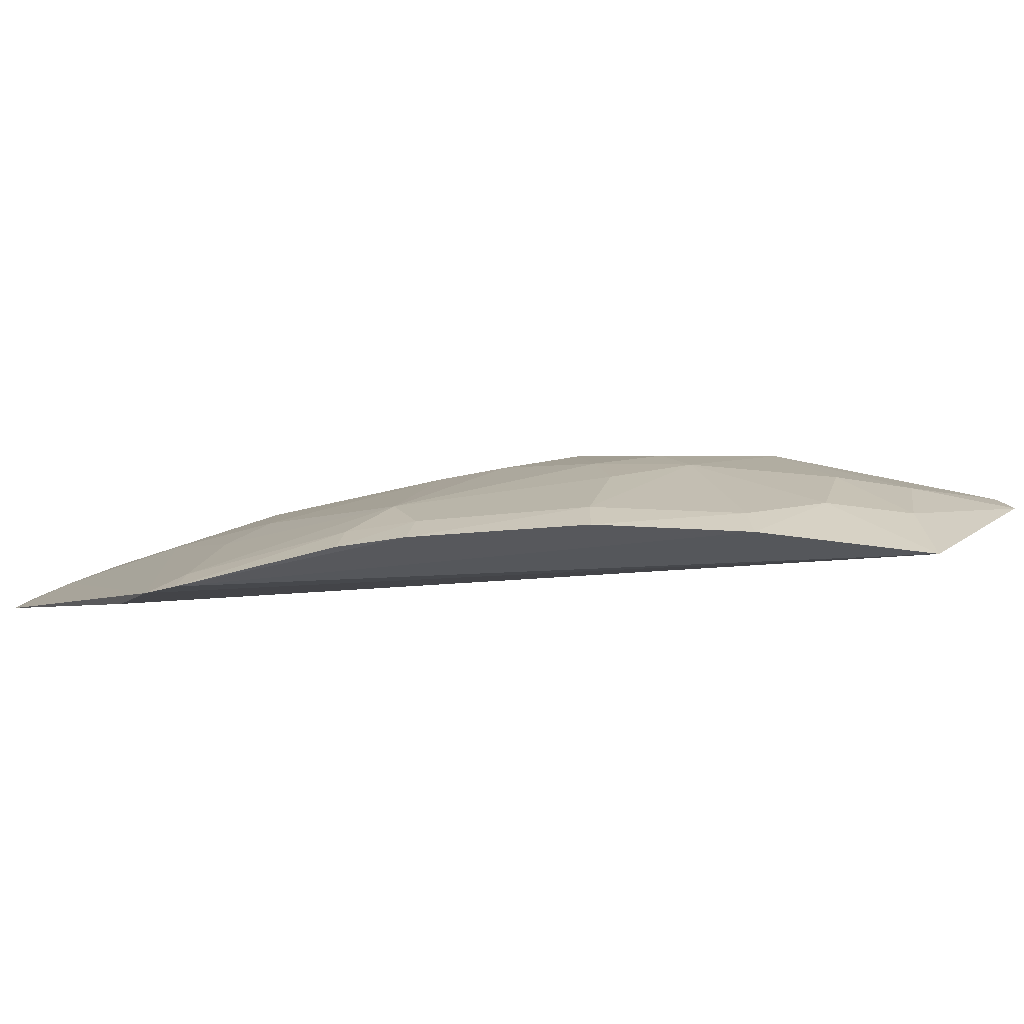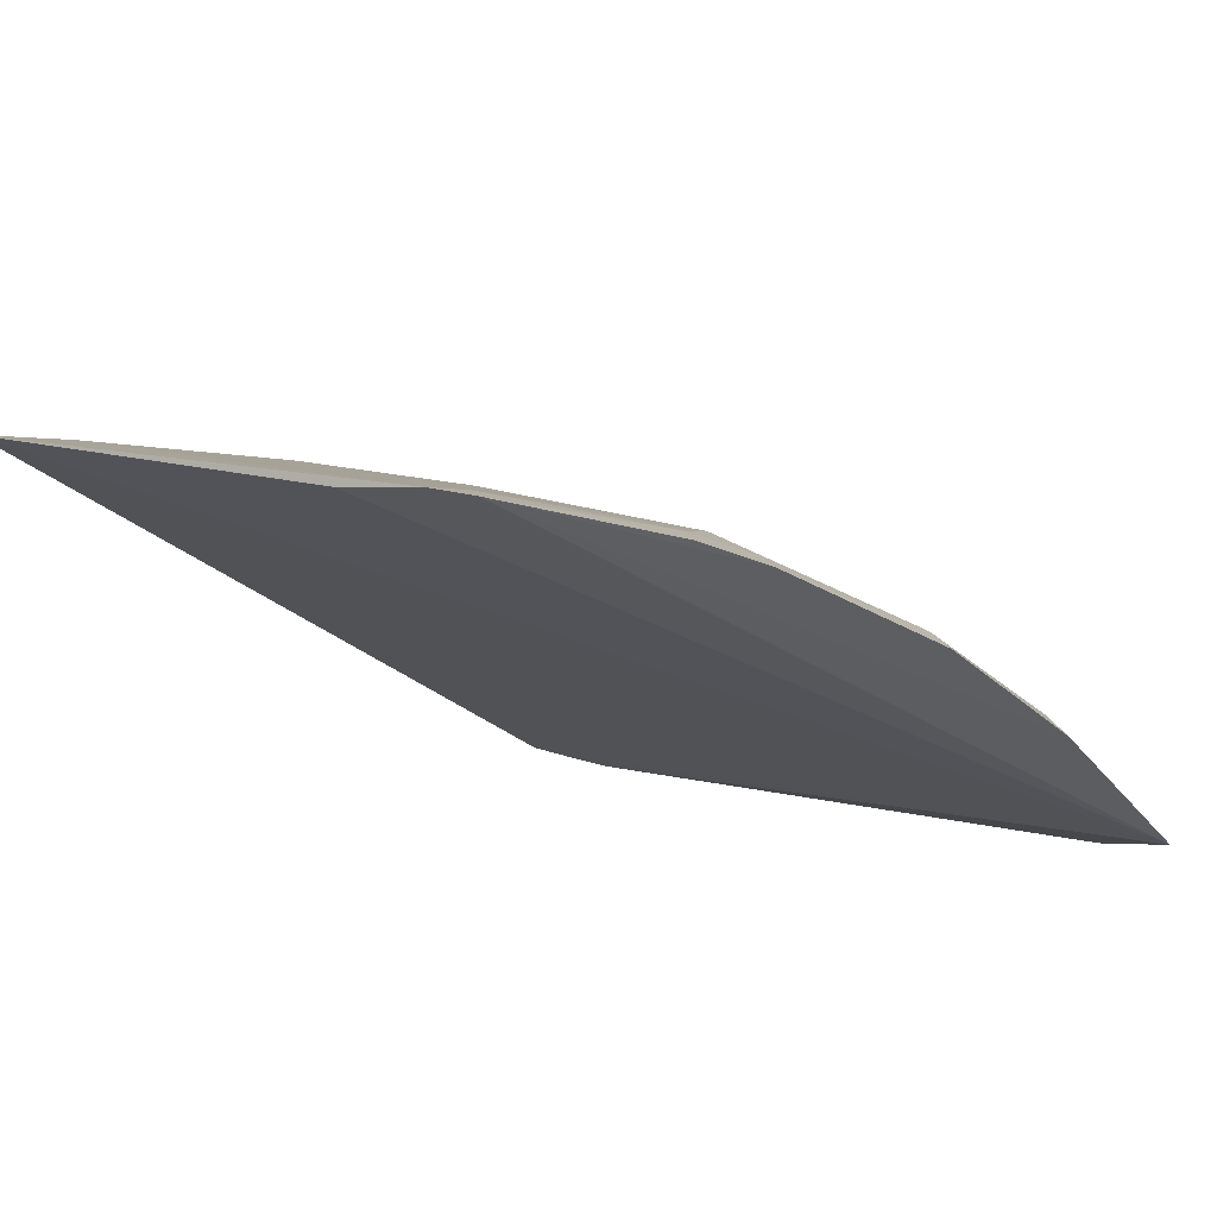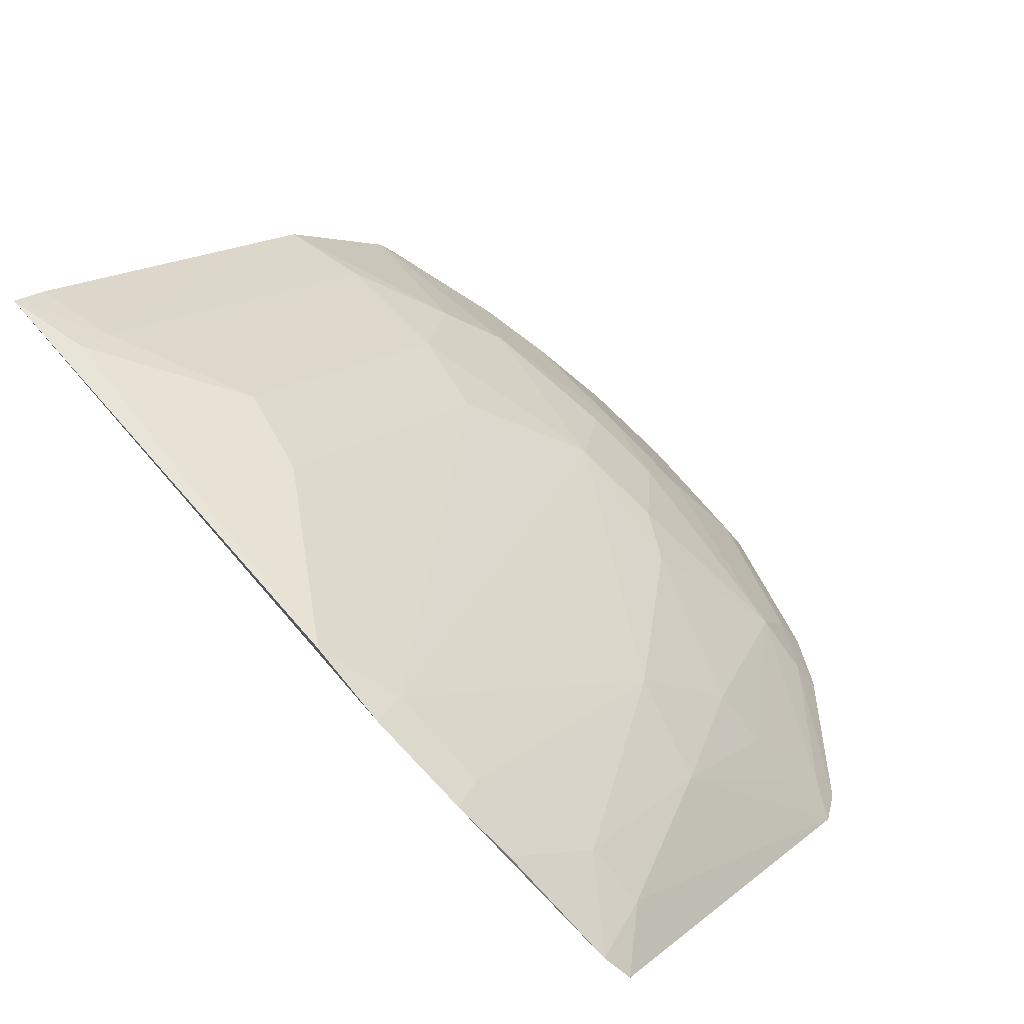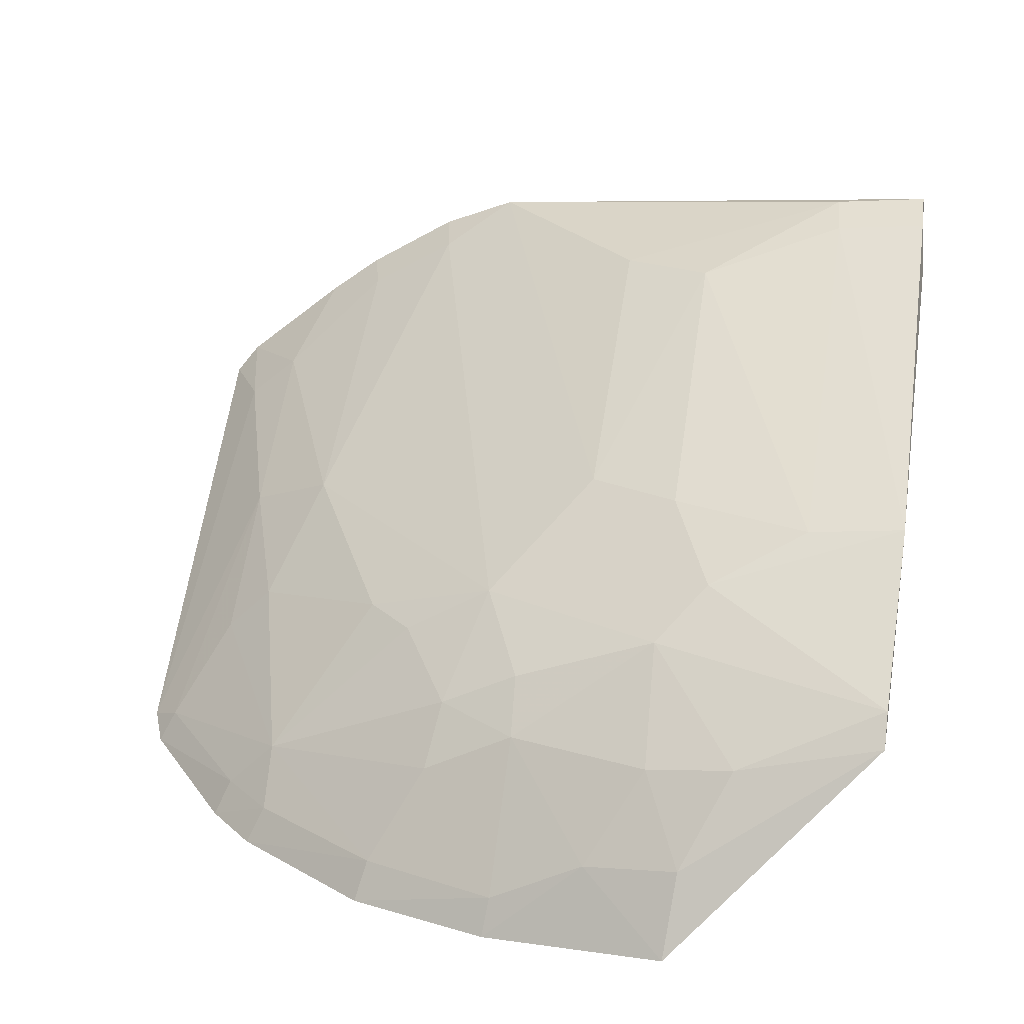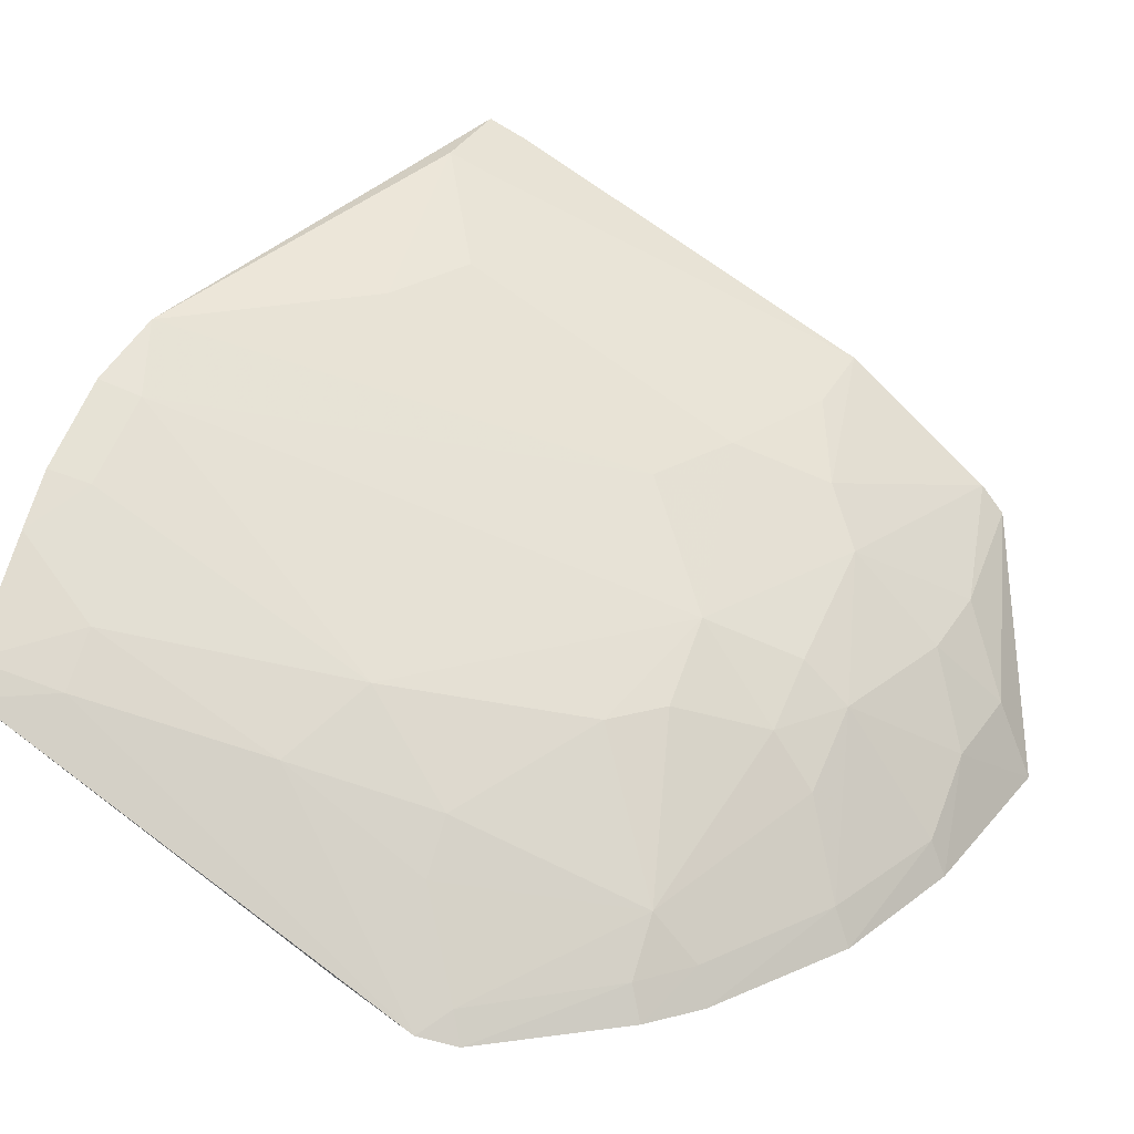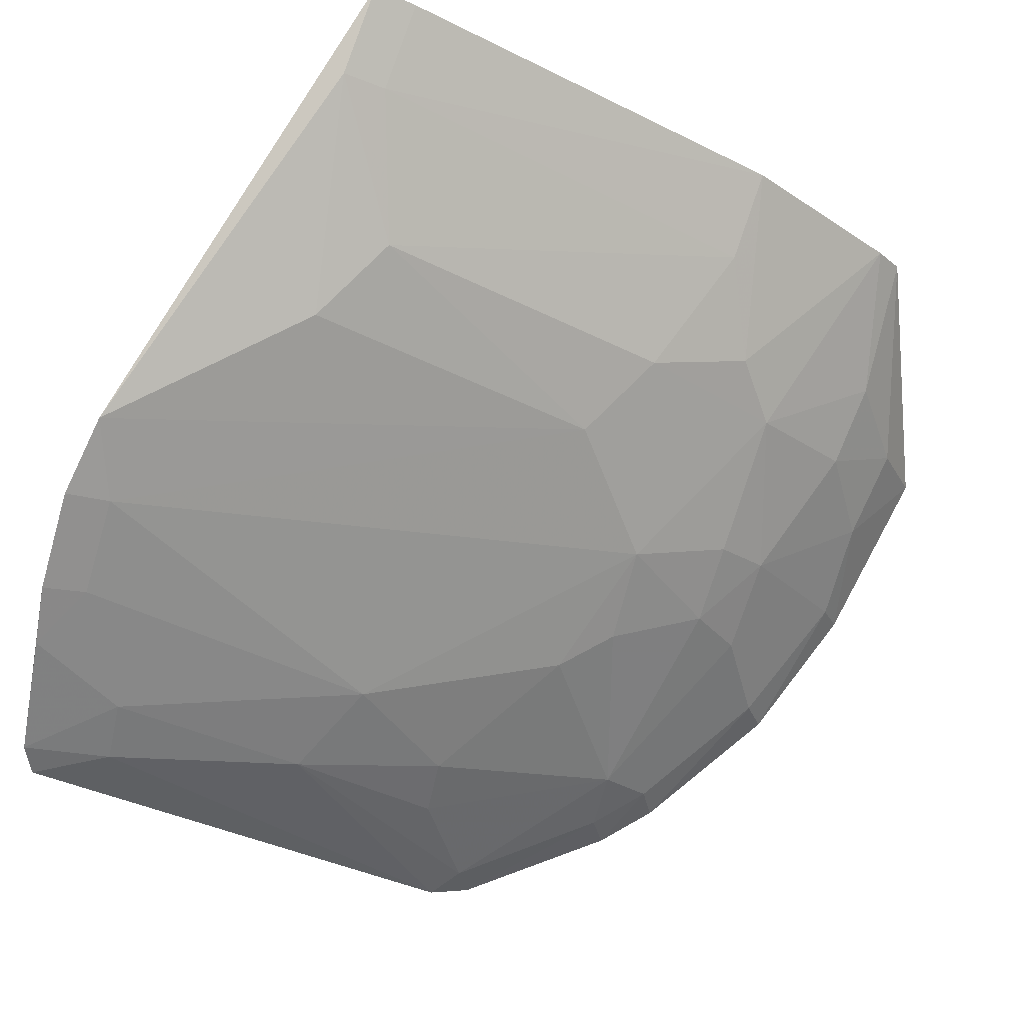
<metadata>
{"format":"obj","ext":"obj","renderer":"f3d","projection":"perspective","resolution":1024,"background":"white","views":[{"elev":-38.3,"azim":151.5,"up":"+Y"},{"elev":-46.3,"azim":113.9,"up":"+Y"},{"elev":47.0,"azim":35.3,"up":"+Y"},{"elev":24.5,"azim":-170.2,"up":"+Y"},{"elev":28.3,"azim":113.7,"up":"+Y"},{"elev":78.9,"azim":107.4,"up":"+Y"}]}
</metadata>
<code>
v 0.06558 0.1016 0.08177
v 0.08117 0.08855 0.0799
v 0.06416 0.07167 0.02792
v 0.02497 0.06683 0.006797
v 0.007602 0.1155 0.06834
v 0.08007 0.0661 0.04171
v 0.0648 0.08762 0.05263
v 0.07926 0.09095 0.08088
v 0.008382 0.113 0.06562
v 0.02391 0.09218 0.02728
v 0.07986 0.06956 0.04872
v 0.05331 0.06458 0.01447
v 0.06855 0.07945 0.04419
v 0.0575 0.1064 0.08153
v 0.07316 0.09247 0.07351
v 0.007766 0.08402 0.01537
v 0.04415 0.08774 0.03175
v 0.0787 0.06506 0.03832
v 0.02773 0.08006 0.01552
v 0.05601 0.0833 0.03578
v 0.07273 0.08373 0.05686
v 0.02798 0.1093 0.06082
v 0.05679 0.1052 0.07776
v 0.06467 0.1005 0.07808
v 0.07023 0.09824 0.08139
v 0.007211 0.1107 0.06105
v 0.007339 0.09709 0.03089
v 0.04705 0.08014 0.02401
v 0.04096 0.06528 0.009882
v 0.06972 0.06455 0.02663
v 0.07742 0.06756 0.03954
v 0.007758 0.08653 0.0175
v 0.02422 0.07361 0.01012
v 0.07764 0.0887 0.07344
v 0.05063 0.1094 0.08018
v 0.02779 0.09631 0.03544
v 0.01549 0.1132 0.06502
v 0.007523 0.114 0.06471
v 0.05243 0.06783 0.01611
v 0.02808 0.08808 0.02349
v 0.05179 0.0833 0.03163
v 0.06549 0.06437 0.02264
v 0.07258 0.07557 0.0441
v 0.06839 0.06744 0.02794
v 0.02016 0.08116 0.0147
v 0.03243 0.07249 0.01134
v 0.0358 0.09596 0.03977
v 0.01563 0.09612 0.03117
v 0.01574 0.1147 0.06868
v 0.04794 0.07549 0.02004
v 0.04052 0.06839 0.01138
v 0.04006 0.07965 0.0197
v 0.04034 0.08351 0.02379
v 0.06406 0.06738 0.02389
v 0.03591 0.1087 0.06512
f 8 5 2
f 9 4 2
f 9 2 5
f 11 6 2
f 11 2 4
f 11 4 6
f 14 8 1
f 14 5 8
f 18 6 4
f 20 13 3
f 20 7 13
f 20 17 7
f 21 13 7
f 21 7 15
f 23 7 17
f 24 15 7
f 24 7 23
f 24 23 14
f 24 14 1
f 25 1 8
f 25 8 15
f 25 24 1
f 25 15 24
f 26 9 5
f 26 16 4
f 26 4 9
f 27 16 26
f 29 18 4
f 29 12 18
f 31 6 18
f 31 21 6
f 32 27 10
f 32 16 27
f 33 4 16
f 34 2 6
f 34 6 21
f 34 8 2
f 34 21 15
f 34 15 8
f 35 5 14
f 35 14 23
f 38 27 26
f 38 26 5
f 38 37 27
f 38 5 37
f 40 36 17
f 40 10 36
f 40 32 10
f 41 20 3
f 41 3 28
f 41 28 17
f 41 17 20
f 42 30 18
f 42 18 12
f 42 12 39
f 43 13 21
f 43 21 31
f 43 31 3
f 43 3 13
f 44 3 31
f 44 31 18
f 44 18 30
f 45 16 32
f 45 33 16
f 45 19 33
f 45 40 19
f 45 32 40
f 46 29 4
f 46 4 33
f 46 33 19
f 47 35 23
f 47 23 17
f 47 36 22
f 47 17 36
f 48 22 36
f 48 37 22
f 48 27 37
f 48 36 10
f 48 10 27
f 49 22 37
f 49 37 5
f 49 5 35
f 50 28 3
f 50 3 39
f 51 39 12
f 51 12 29
f 51 29 46
f 52 19 40
f 52 28 50
f 52 46 19
f 52 51 46
f 52 50 39
f 52 39 51
f 53 40 17
f 53 17 28
f 53 52 40
f 53 28 52
f 54 42 39
f 54 39 3
f 54 3 44
f 54 44 30
f 54 30 42
f 55 47 22
f 55 35 47
f 55 49 35
f 55 22 49

</code>
